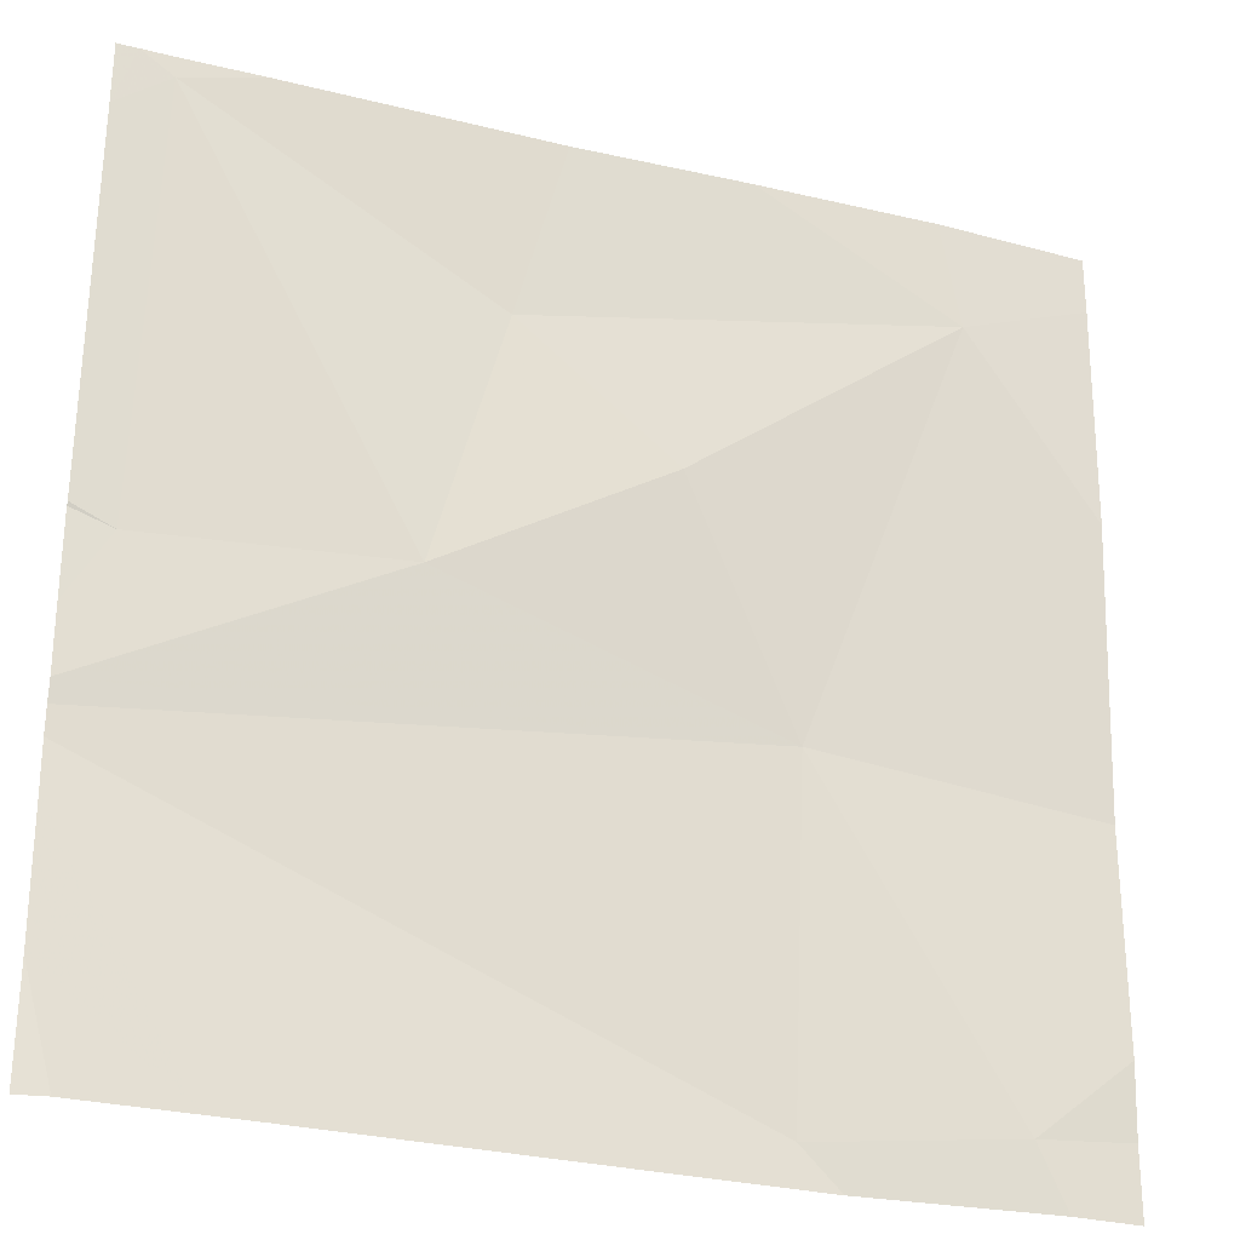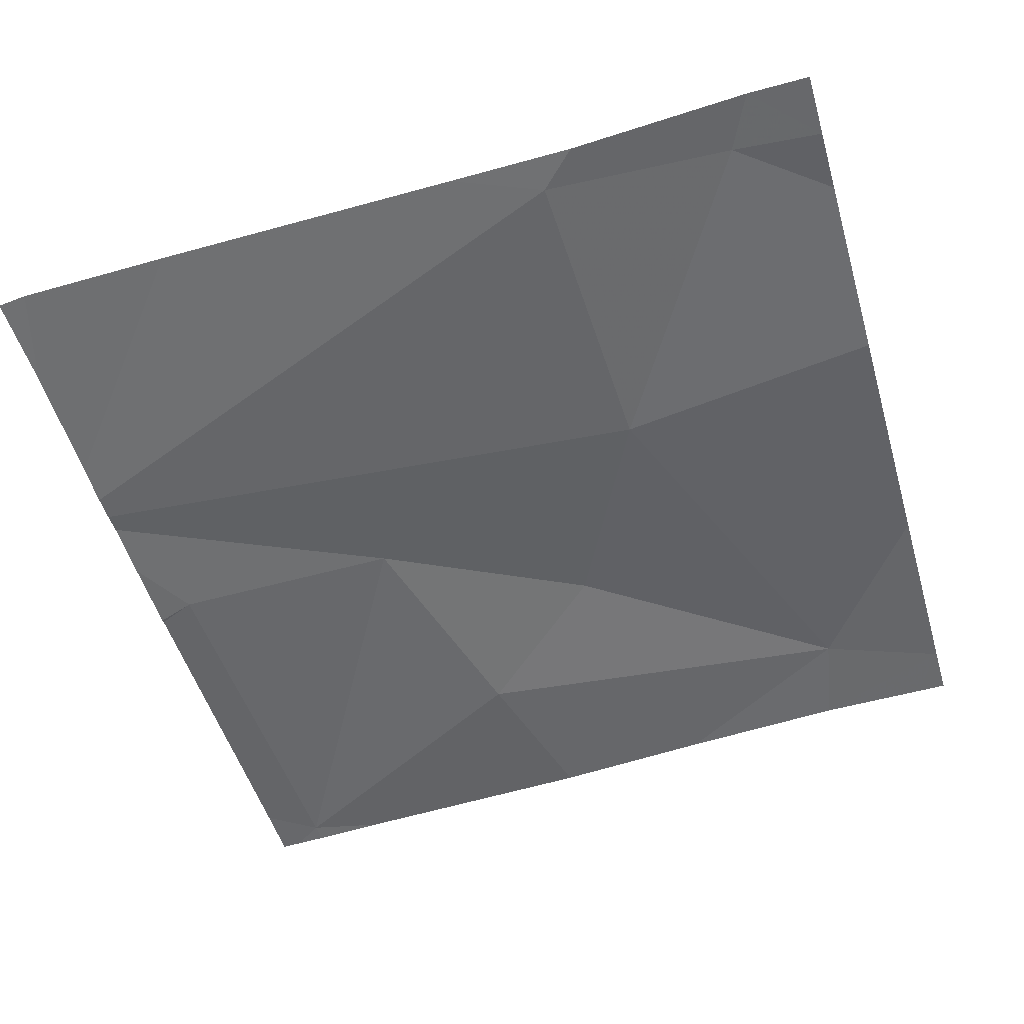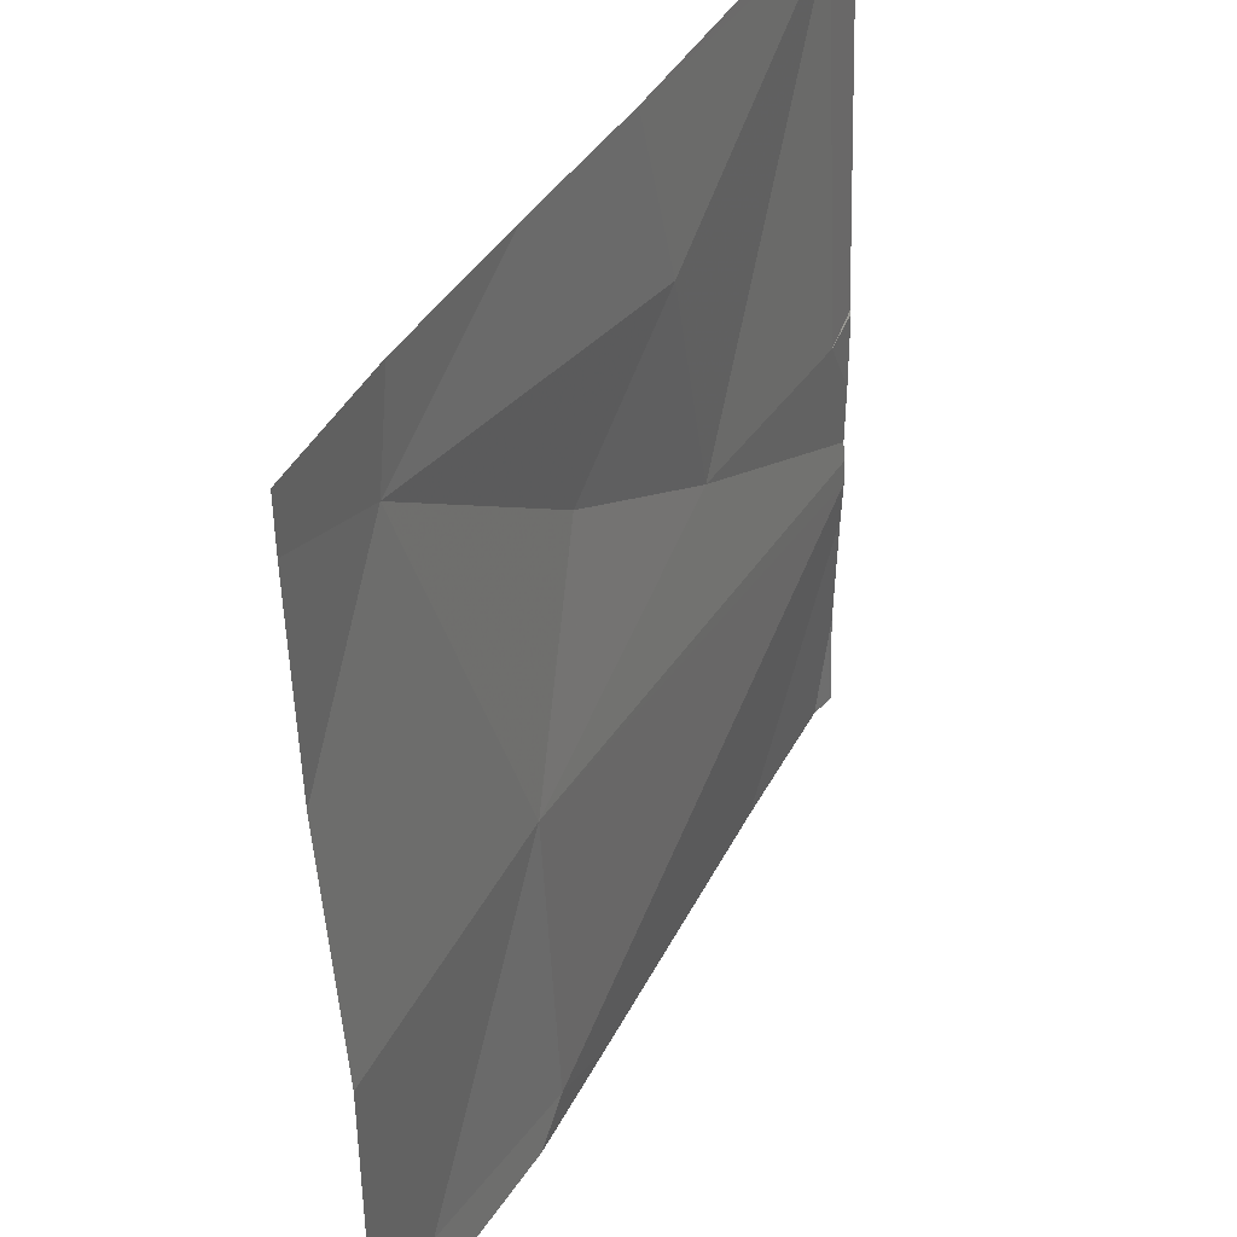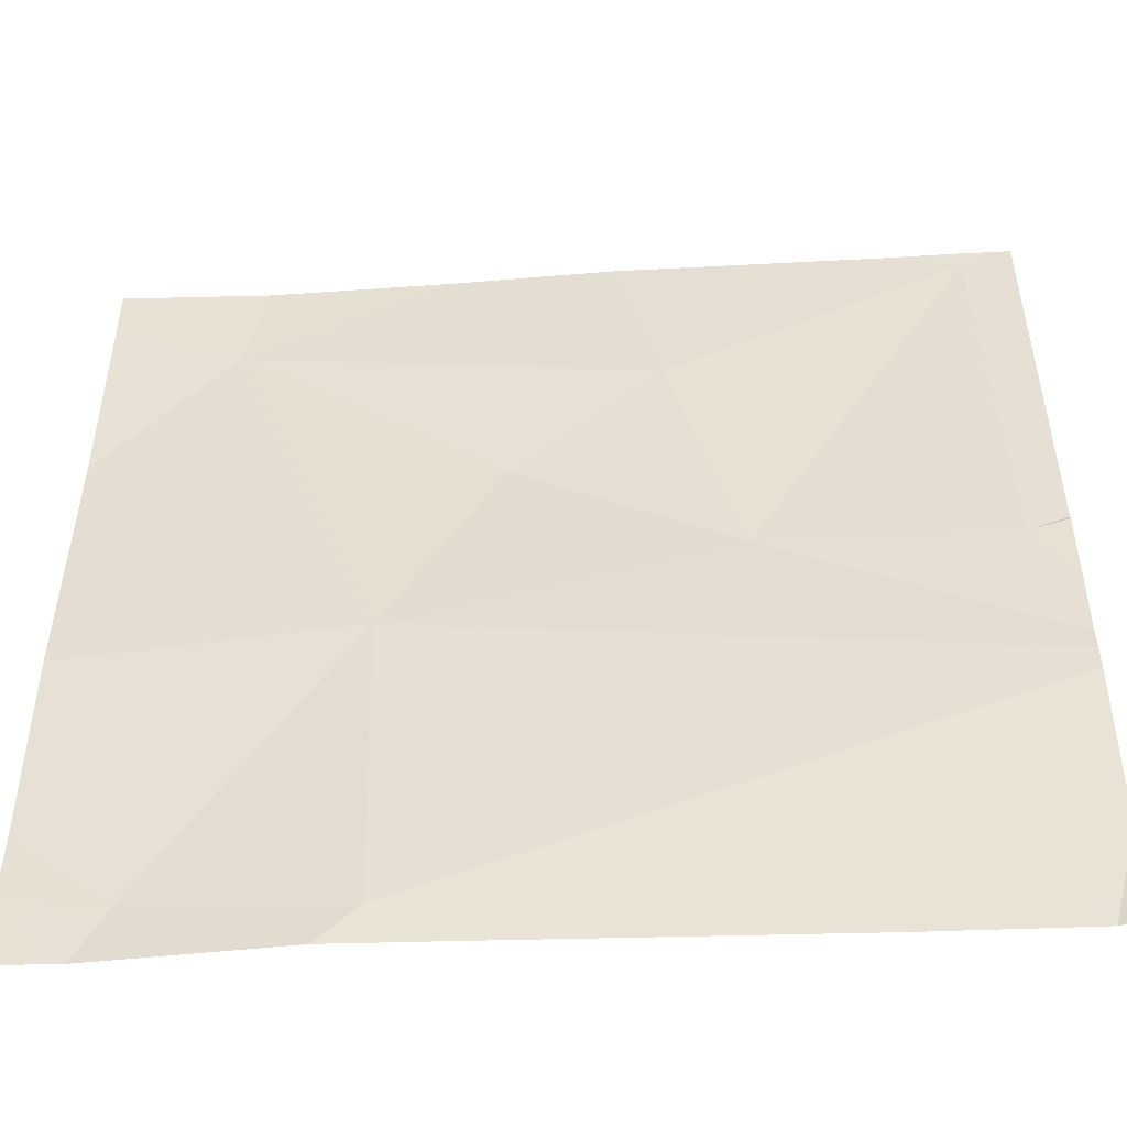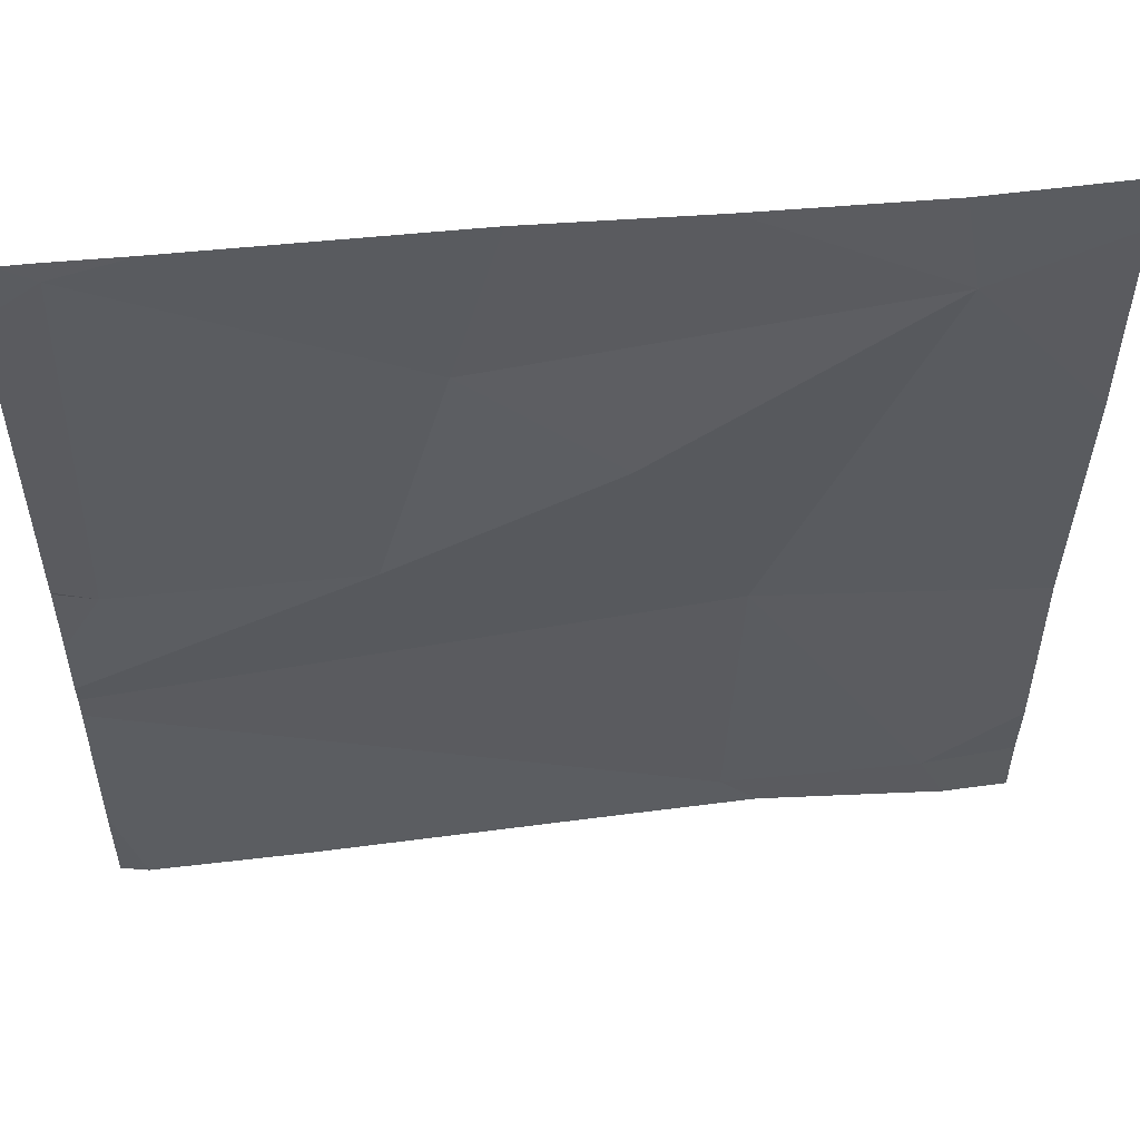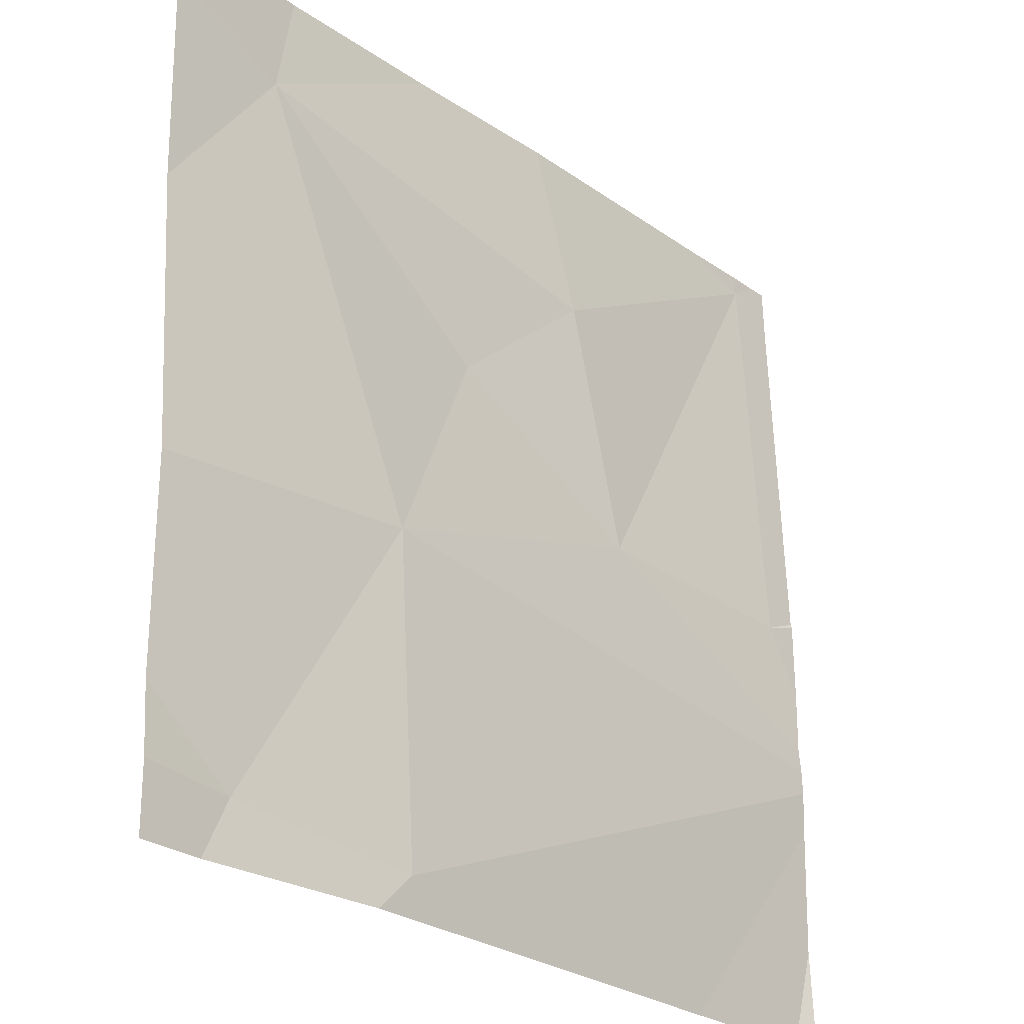
<metadata>
{"format":"obj","ext":"obj","renderer":"f3d","projection":"perspective","resolution":1024,"background":"white","views":[{"elev":-27.4,"azim":-23.6,"up":"+Y"},{"elev":-52.8,"azim":16.2,"up":"+Z"},{"elev":40.9,"azim":114.1,"up":"+Y"},{"elev":-48.2,"azim":-179.1,"up":"+Y"},{"elev":53.4,"azim":-8.9,"up":"+Y"},{"elev":-26.0,"azim":129.3,"up":"+Y"}]}
</metadata>
<code>
v -136.3 206.2 483.2
v -136.3 205.3 483.2
v -136.2 205.3 483.2
v -136.8 206.2 483.2
v -136.1 205.3 483.2
v -136 205.4 483.2
v -136.9 206.2 483.2
v -136.4 205.3 483.2
v -136.9 206.2 483.2
v -136.4 205.9 483.2
v -136.1 206.1 483.2
v -136.3 205.7 483.2
v -136.9 205.8 483.2
v -136.9 206.2 483.2
v -136.6 205.8 483.2
v -136.5 206 483.2
v -136 205.4 483.2
v -136.1 206.2 483.2
v -136 205.3 483.2
v -136 205.3 483.2
v -136.9 205.4 483.2
v -136.5 206.2 483.2
v -136.9 205.5 483.2
v -136.9 205.6 483.2
v -136.9 205.8 483.2
v -136.9 205.8 483.2
v -136.9 205.7 483.2
v -136.9 205.6 483.2
v -136.9 206.2 483.2
v -136.9 205.6 483.2
v -136 205.6 483.2
v -136 205.9 483.2
v -136 206.2 483.2
v -136.9 205.3 483.2
v -136.8 205.3 483.2
v -136.9 205.3 483.2
v -136.7 205.3 483.2
v -136 205.3 483.2
v -136.9 206.2 483.2
v -136 206.2 483.2
v -136 206.2 483.2
f 39 29 7
f 5 2 3
f 23 21 35
f 23 2 24
f 34 21 36
f 11 10 12
f 14 13 15
f 12 2 5
f 16 11 1
f 16 15 10
f 15 16 14
f 14 16 22
f 33 11 32
f 18 11 33
f 11 12 31
f 15 13 27
f 25 14 29
f 12 5 6
f 20 5 3
f 12 15 28
f 18 33 40
f 11 16 10
f 32 11 31
f 24 12 30
f 12 10 15
f 31 12 6
f 4 14 22
f 9 14 4
f 8 23 37
f 19 5 20
f 24 2 12
f 6 5 17
f 8 2 23
f 17 5 19
f 25 13 14
f 26 13 25
f 7 14 9
f 27 13 26
f 28 15 27
f 3 2 8
f 29 14 7
f 30 12 28
f 22 16 1
f 35 21 34
f 1 11 18
f 37 23 35
f 38 17 19
f 40 33 41

</code>
